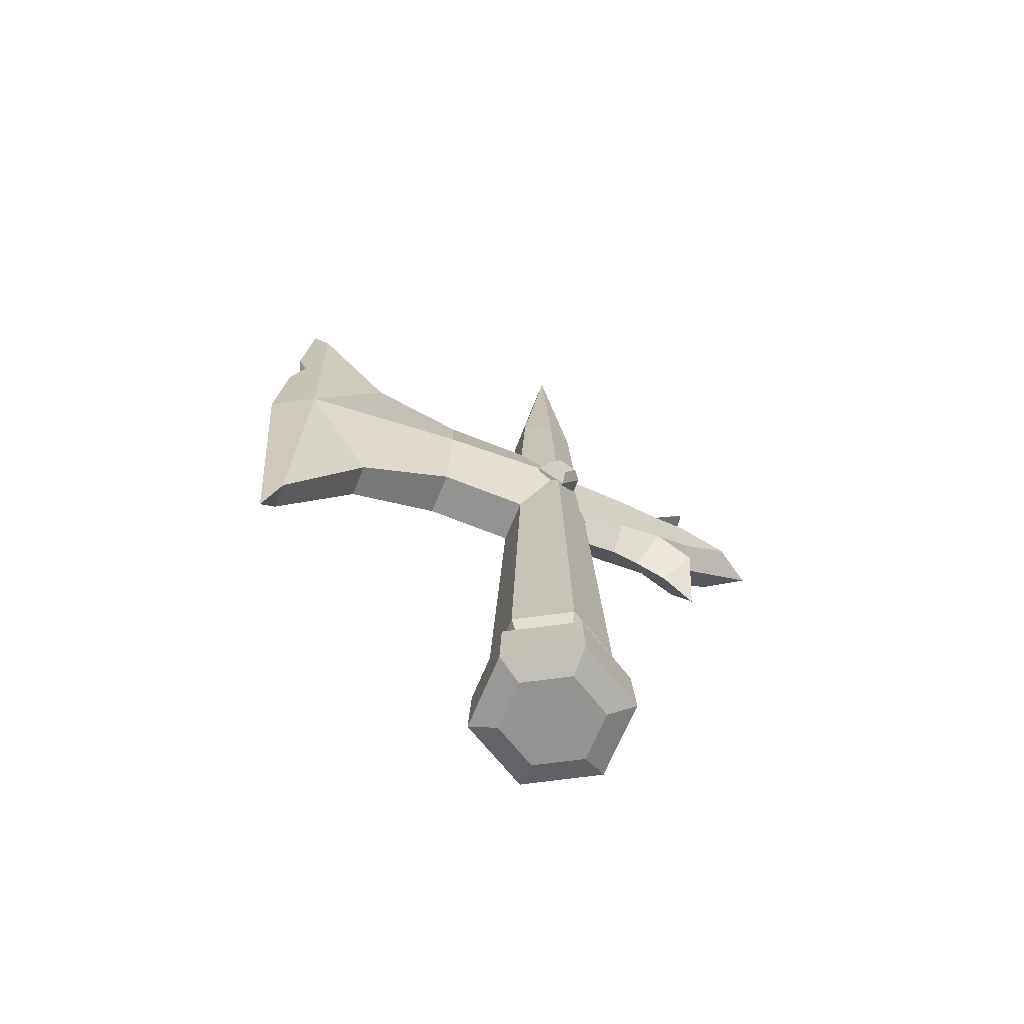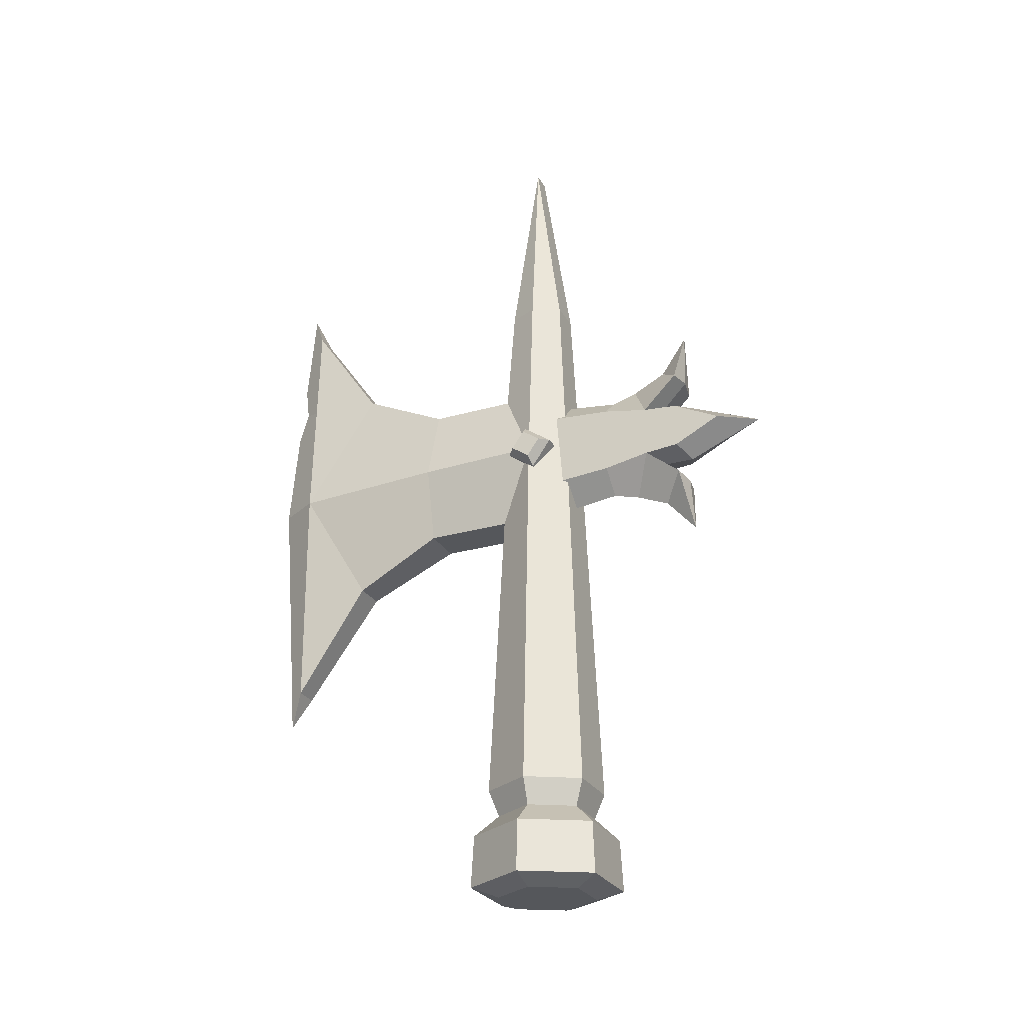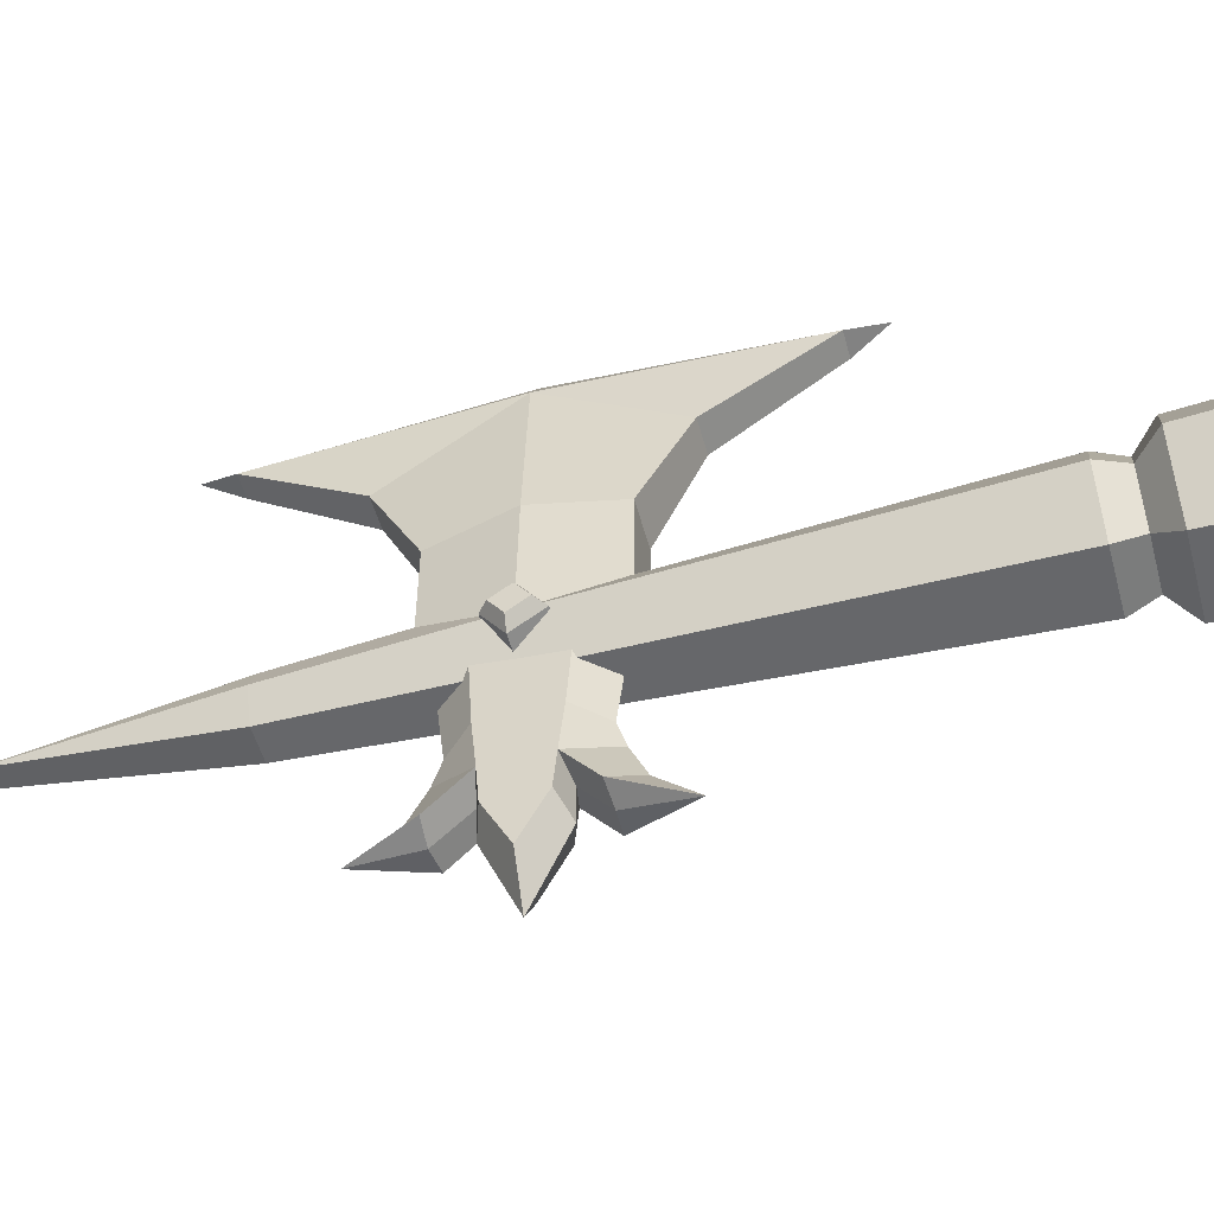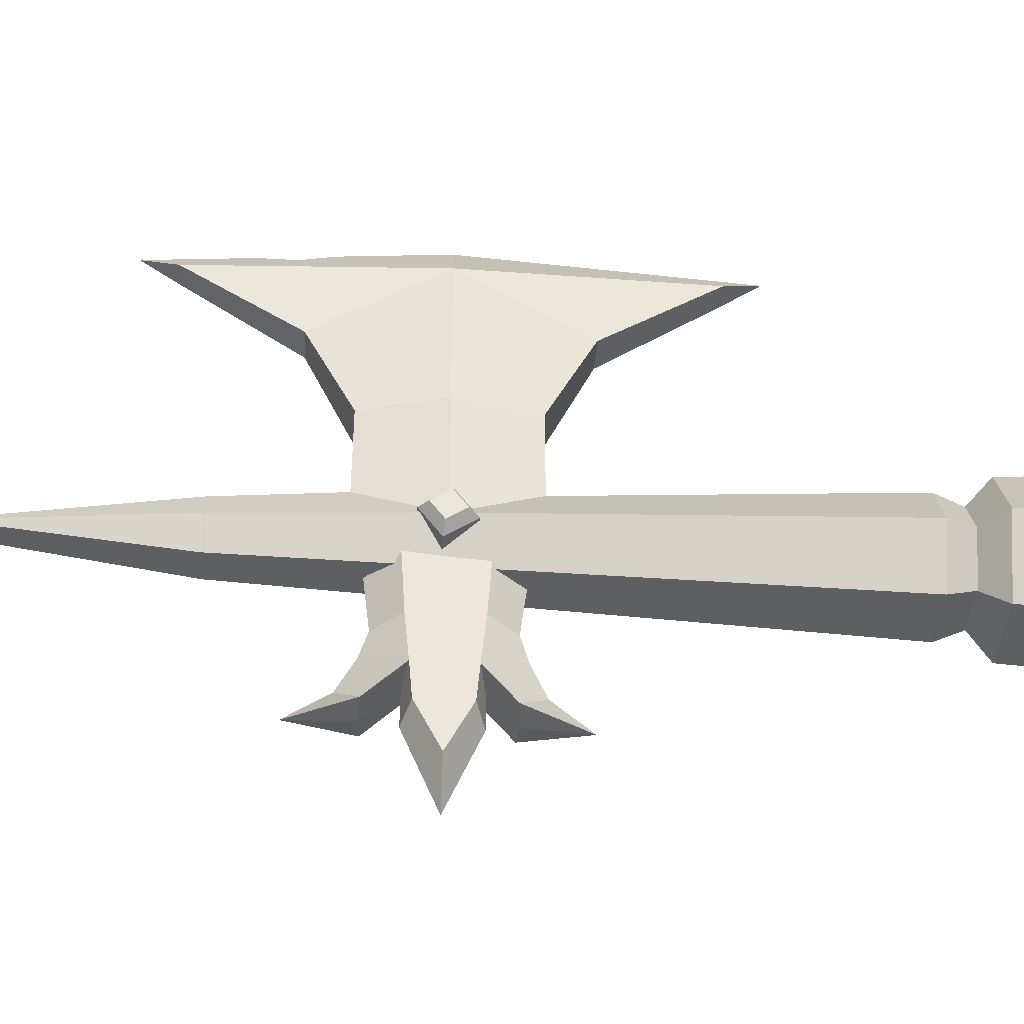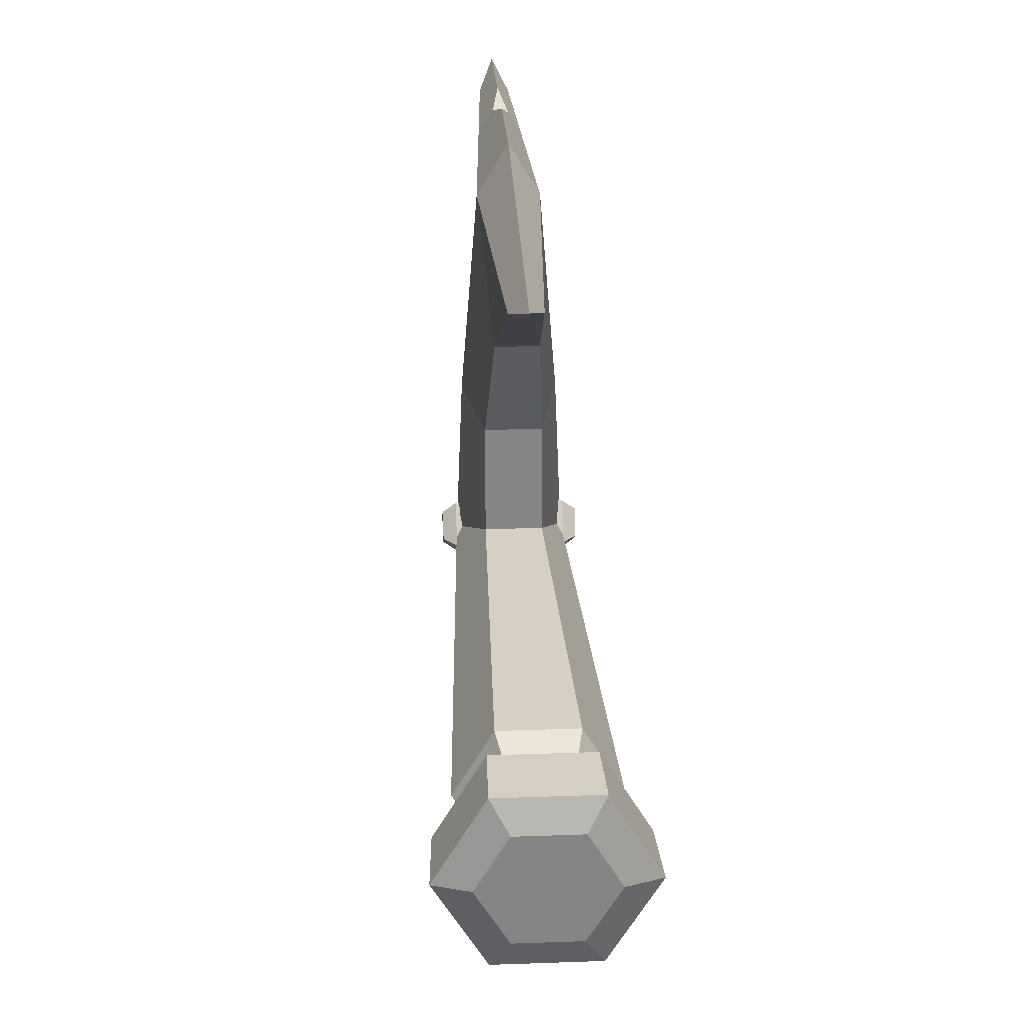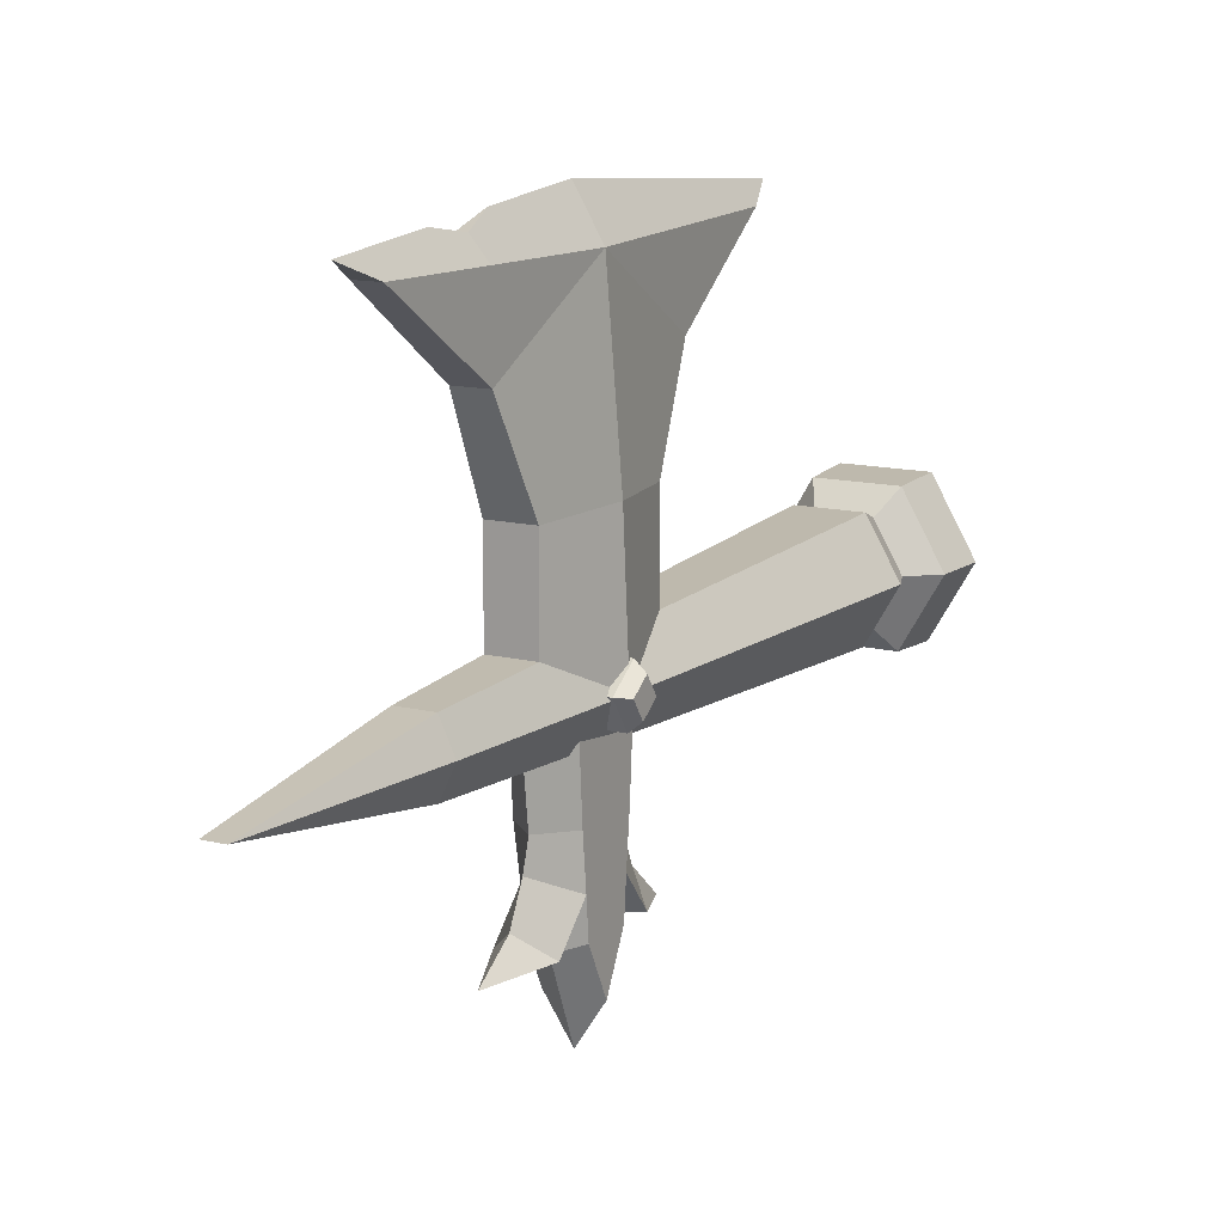
<metadata>
{"format":"obj","ext":"obj","renderer":"f3d","projection":"perspective","resolution":1024,"background":"white","views":[{"elev":-66.7,"azim":67.9,"up":"+Y"},{"elev":-26.8,"azim":114.2,"up":"+Y"},{"elev":-53.1,"azim":-74.6,"up":"+Z"},{"elev":-40.6,"azim":-93.6,"up":"+Z"},{"elev":28.6,"azim":-3.1,"up":"+Z"},{"elev":13.1,"azim":-150.5,"up":"+Z"}]}
</metadata>
<code>
v -2.307 149.9 -0.000244
v -1.154 149.9 -1.998
v 1.154 149.9 -1.998
v 2.307 149.9 -0.000244
v 1.154 149.9 1.998
v -1.154 149.9 1.998
v 3.603 150.4 -0.000366
v -3.603 150.4 -0.000366
v -1.802 150.4 3.12
v 1.801 150.4 3.12
v -1.802 150.4 -3.12
v 1.801 150.4 -3.12
v 1.963 172.9 0
v -1.962 172.9 -0.000122
v -0.9814 172.9 -1.7
v 0.9813 172.9 -1.7
v 1.373 181.7 -0.000122
v -1.373 181.7 -0.000122
v -0.7618 181.7 1.32
v 0.7618 181.7 1.32
v -0.7619 181.7 -1.32
v 0.7618 181.7 -1.32
v 3.467 152.8 -0.000366
v 1.733 152.8 -3.003
v -1.734 152.8 -3.003
v -3.467 152.8 -0.000366
v -1.734 152.8 3.003
v 1.733 152.8 3.003
v 2.293 153.8 -0.000244
v 1.146 153.8 1.985
v -1.146 153.8 1.985
v -2.292 153.8 -0.000244
v -1.146 153.8 -1.985
v 1.146 153.8 -1.985
v 2.784 155.1 -0.000244
v 1.392 155.1 2.411
v -1.392 155.1 2.411
v -2.784 155.1 -0.000244
v -1.392 155.1 -2.411
v 1.392 155.1 -2.411
v -1.026 169.3 1.778
v -0.9502 176.4 1.646
v 1.026 169.3 1.778
v 0.9502 176.4 1.646
v -0.9502 176.4 5.694
v -1.026 169.3 5.826
v 1.026 169.3 5.826
v 0.9502 176.4 5.694
v -1.725 172.9 5.885
v 1.725 172.9 5.885
v -0.5463 183.7 13.46
v -0.5901 162.1 13.59
v 0.5902 162.1 13.59
v 0.5464 183.7 13.46
v -1.128 172.9 13.36
v 1.128 172.9 13.36
v 5e-05 172.9 15.31
v 4.8e-05 160.5 14.32
v 5.2e-05 185.3 14.19
v -0.72 178.5 9.924
v -0.7778 167.2 10.06
v 0.7778 167.2 10.06
v 0.7201 178.5 9.924
v -0.4529 191 -0
v 0.4529 191 0
v -0.8133 178.7 13.41
v 0.8148 178.7 13.41
v 5e-05 177.6 14.89
v 5.1e-05 180.7 14.61
v -0.257 179 14.33
v 0.3143 179 14.23
v -1.162 171.2 -1.058
v 1.162 171 -1.058
v 1.162 174.7 -1.058
v -1.162 174.5 -1.058
v -1.162 174.1 -6.084
v -1.162 171.6 -6.084
v 1.162 171.6 -6.084
v 1.162 174.1 -6.084
v -1.162 170.3 -7.741
v 1.162 170.3 -7.741
v -1.162 175.8 -7.723
v 1.162 175.8 -7.723
v -1.162 171.8 -7.696
v 1.162 171.8 -7.696
v -1.162 174 -7.696
v 1.162 174 -7.696
v -1.162 172.9 -9.86
v 1.162 172.9 -9.86
v 0 172.9 -11.66
v 0 171.4 -8.119
v 0 171.4 -6.493
v 0 170.2 -7.94
v 0 169.2 -6.704
v 0 169.9 -5.183
v 0 169.9 -1.058
v 0 175.9 -1.058
v 0 175.9 -5.183
v 0 176.7 -6.737
v 0 175.8 -7.916
v 0 174.4 -6.493
v 0 174.4 -8.119
v 0 167.6 -8.122
v -2.2e-05 178.5 -7.985
v -1.162 171.4 -3.935
v 1.162 171.2 -3.925
v 1.162 174.5 -3.978
v -1.162 174.3 -3.987
v 0 170.2 -3.923
v 0 175.6 -3.99
v -2.001 172.7 1.078
v -2.001 171.8 -0.2369
v 2.001 172.7 1.078
v 2.001 171.8 -0.2369
v 2.001 174 0.1501
v 2.001 173.1 -1.165
v -2.001 174 0.1501
v -2.001 173.1 -1.165
v 2.494 172.8 0.6719
v 2.494 172.2 -0.1668
v 2.494 173 -0.7588
v 2.494 173.6 0.07995
v -2.494 173.6 0.07995
v -2.494 173 -0.7588
v -2.494 172.2 -0.1668
v -2.494 172.8 0.6719
f 1 6 9 8
f 6 5 10 9
f 5 4 7 10
f 3 2 11 12
f 2 1 8 11
f 4 3 12 7
f 26 27 31 32
f 27 28 30 31
f 28 23 29 30
f 24 25 33 34
f 25 26 32 33
f 23 24 34 29
f 14 42 19 18
f 42 44 20 19
f 16 15 21 22
f 15 14 18 21
f 13 16 22 17
f 7 12 24 23
f 12 11 25 24
f 11 8 26 25
f 8 9 27 26
f 9 10 28 27
f 10 7 23 28
f 30 29 35 36
f 31 30 36 37
f 32 31 37 38
f 33 32 38 39
f 34 33 39 40
f 29 34 40 35
f 36 35 13 43
f 37 36 43 41
f 38 37 41 14
f 39 38 14 15
f 40 39 15 16
f 35 40 16 13
f 44 13 17 20
f 41 43 47 46
f 44 42 45 48
f 42 14 49 45
f 14 41 46 49
f 43 13 50 47
f 13 44 48 50
f 61 62 53 52
f 63 60 51 54
f 60 55 66 51
f 55 61 52
f 50 56 62 47
f 63 56 50 48
f 52 58 57 55
f 52 53 58
f 57 58 53 56
f 71 70 68
f 54 51 59
f 46 47 62 61
f 48 45 60 63
f 49 55 60 45
f 61 55 49 46
f 56 63 54 67
f 62 56 53
f 18 19 64
f 21 18 64
f 20 17 65
f 17 22 65
f 19 20 65 64
f 22 21 64 65
f 67 71 68 57 56
f 54 59 69 71 67
f 66 70 69 59 51
f 57 68 70 66 55
f 71 69 70
f 4 5 6 1 2 3
f 72 105 109 96
f 73 106 107 74
f 97 110 108 75
f 75 108 105 72
f 75 72 96 97
f 77 92 93 80
f 81 78 95 94
f 94 95 77 80
f 101 76 82 100
f 82 76 98 99
f 92 77 84 91
f 77 76 86 84
f 76 101 102 86
f 79 78 85 87
f 91 84 88 90
f 84 86 88
f 86 102 90 88
f 87 85 89
f 85 91 90 89
f 78 92 91 85
f 93 92 78 81
f 96 109 106 73
f 97 96 73 74
f 74 107 110 97
f 99 98 79 83
f 79 101 100 83
f 102 101 79 87
f 90 102 87 89
f 80 93 103
f 80 103 94
f 93 81 103
f 100 82 104
f 104 82 99
f 83 100 104
f 83 104 99
f 77 95 109 105
f 107 106 78 79
f 79 98 110 107
f 95 78 106 109
f 103 81 94
f 98 76 108 110
f 105 108 76 77
f 111 112 114 113
f 119 120 121 122
f 115 116 118 117
f 123 124 125 126
f 112 118 116 114
f 117 111 113 115
f 113 114 120 119
f 114 116 121 120
f 116 115 122 121
f 115 113 119 122
f 117 118 124 123
f 118 112 125 124
f 112 111 126 125
f 111 117 123 126

</code>
